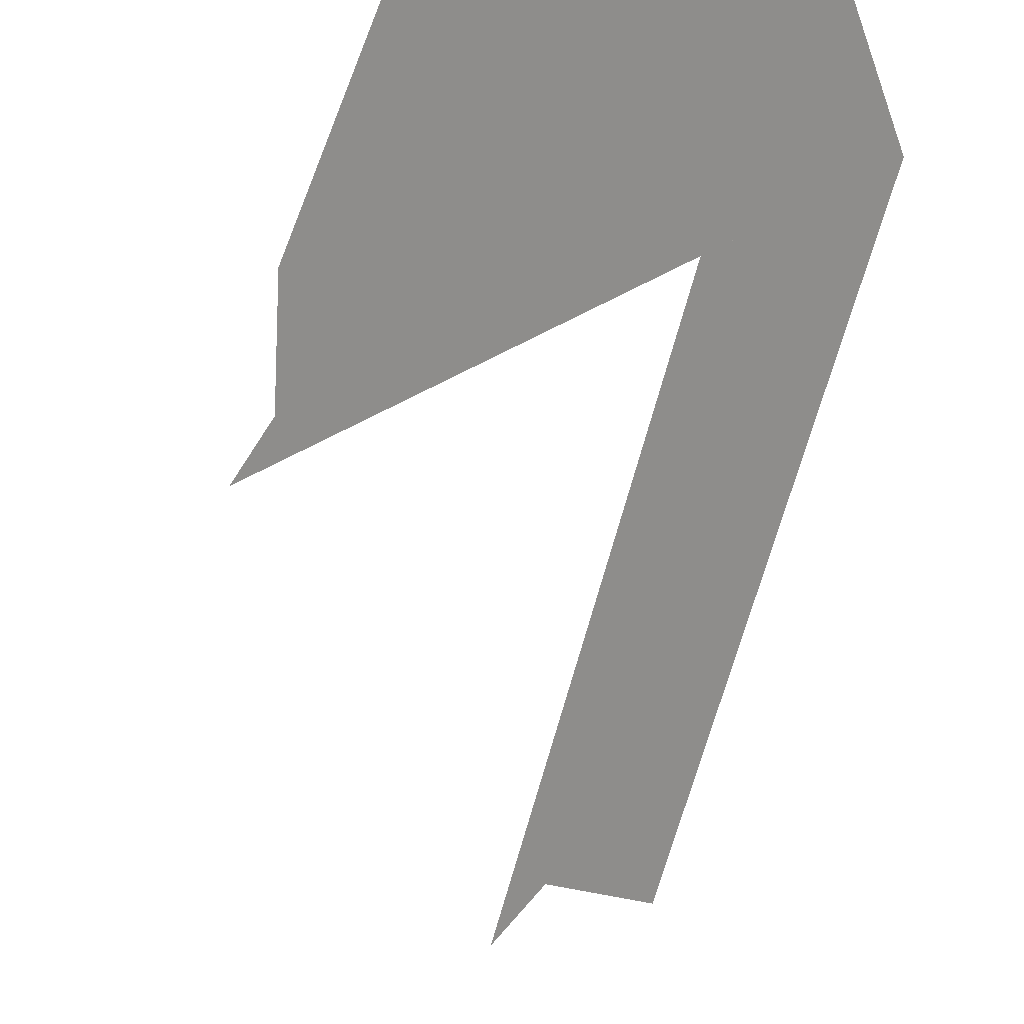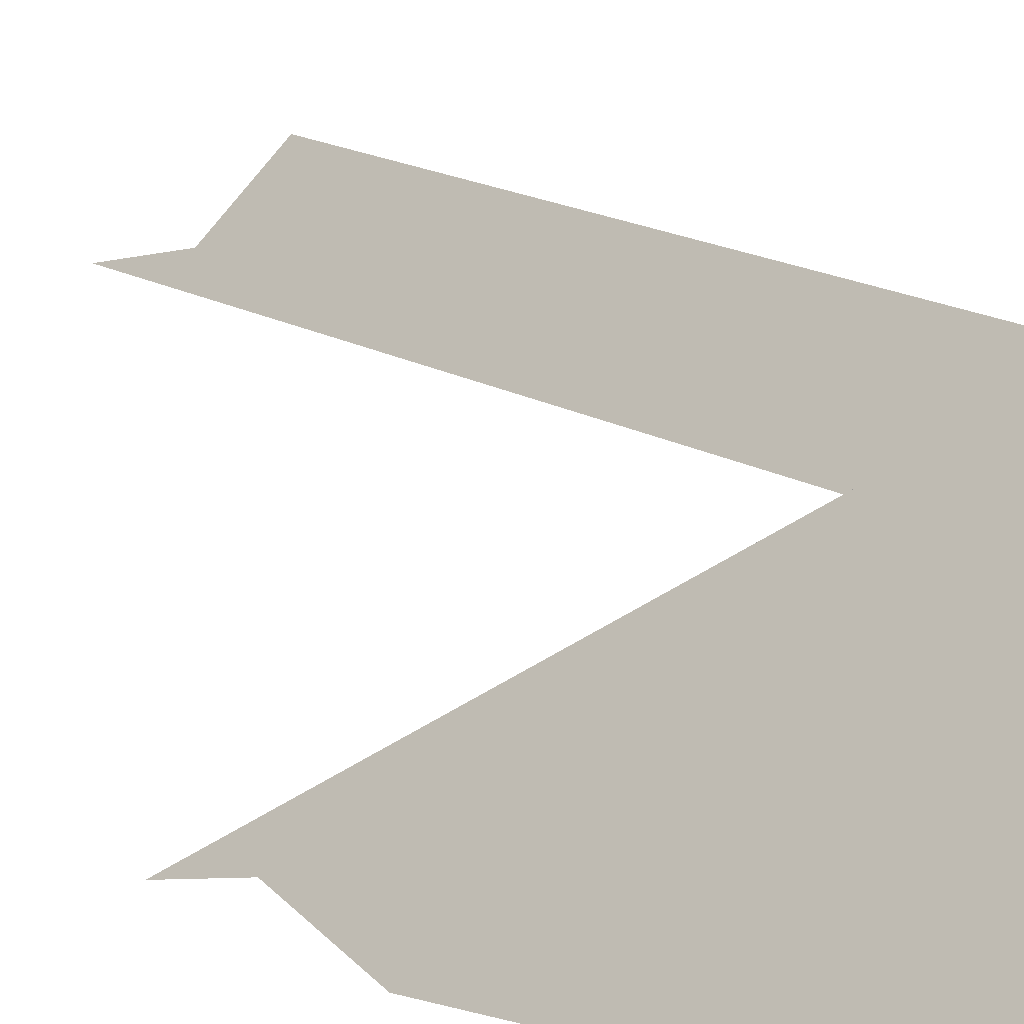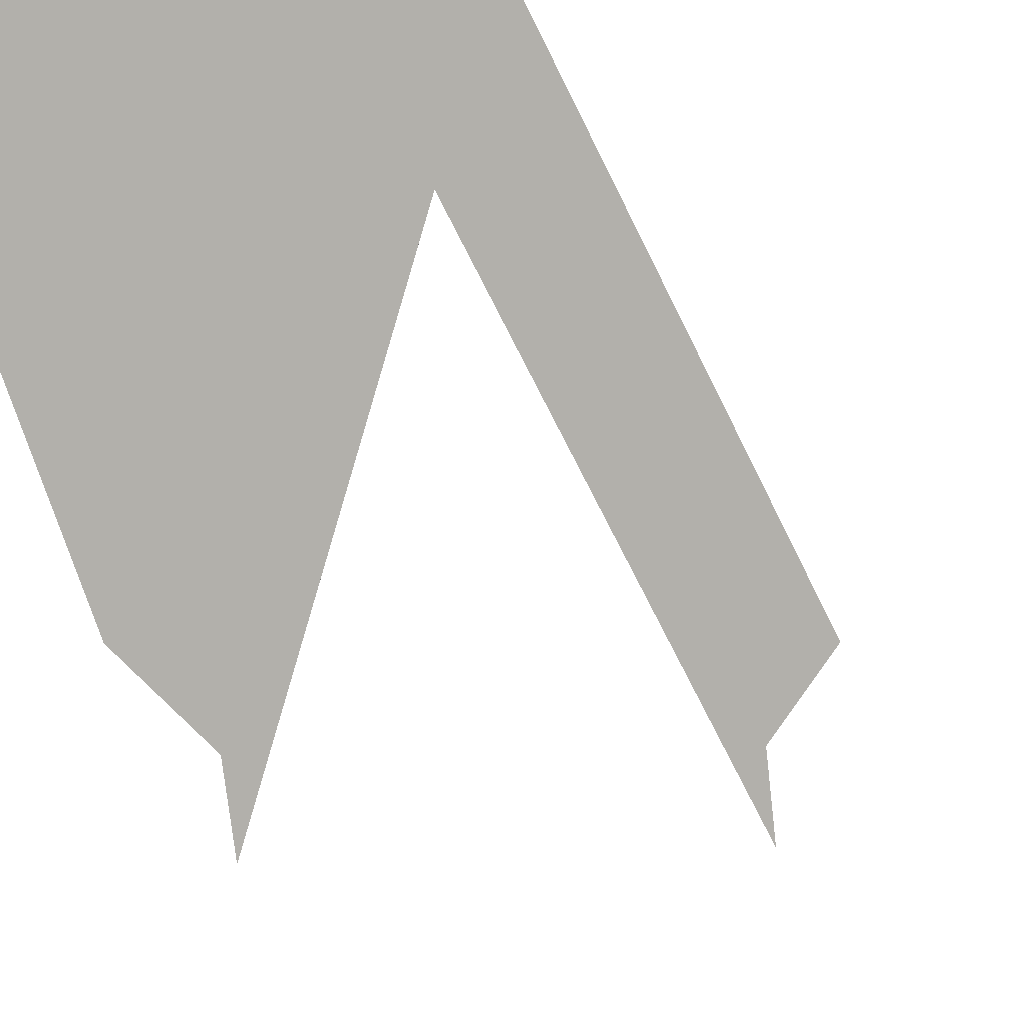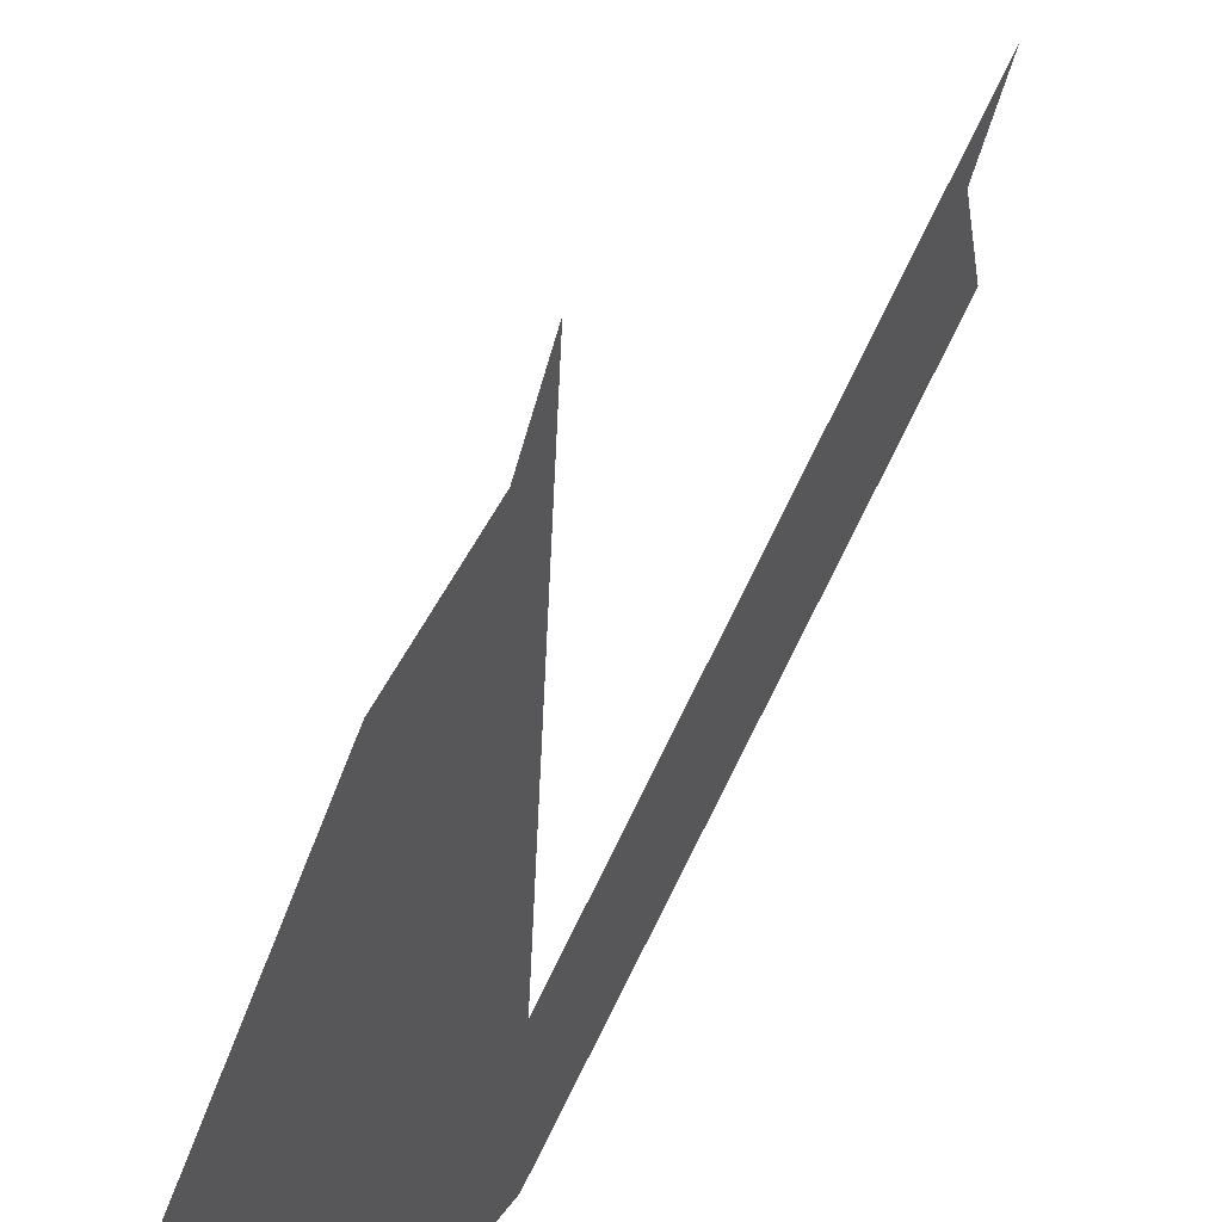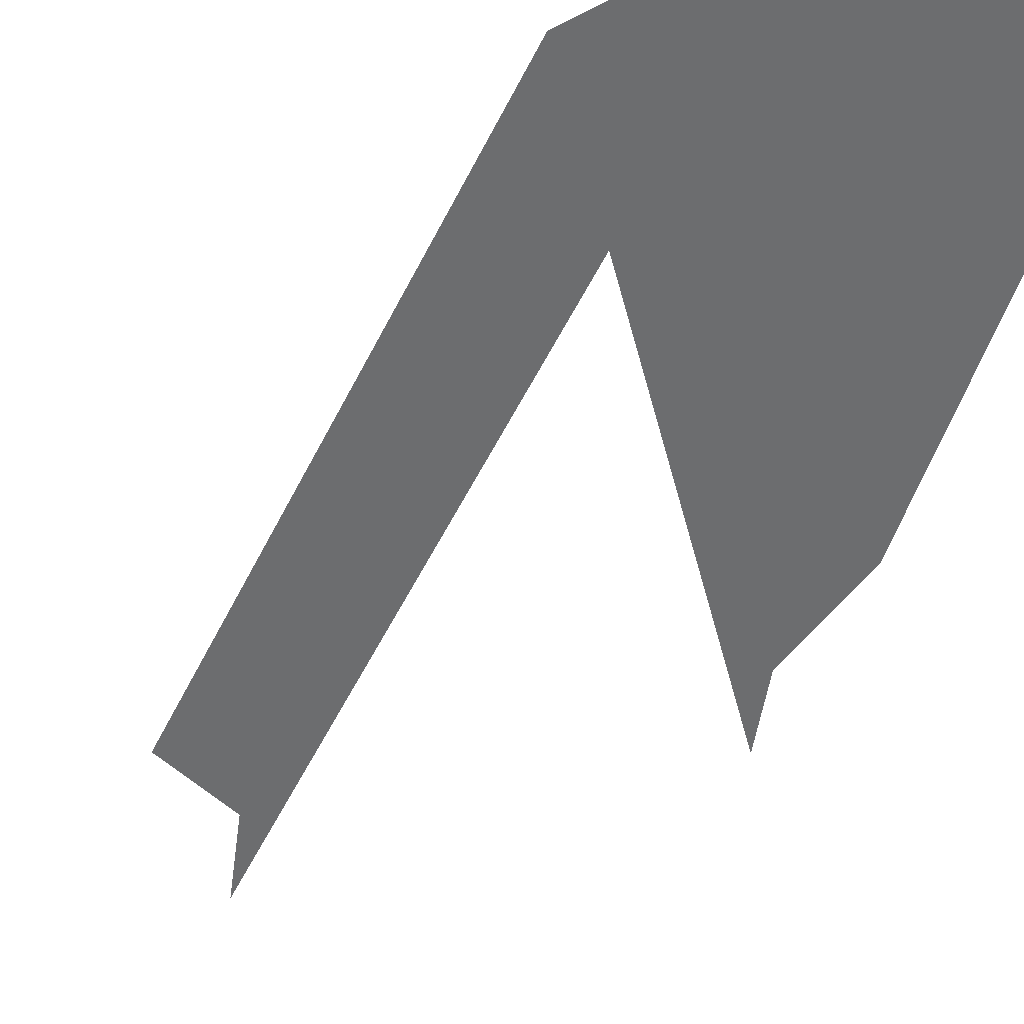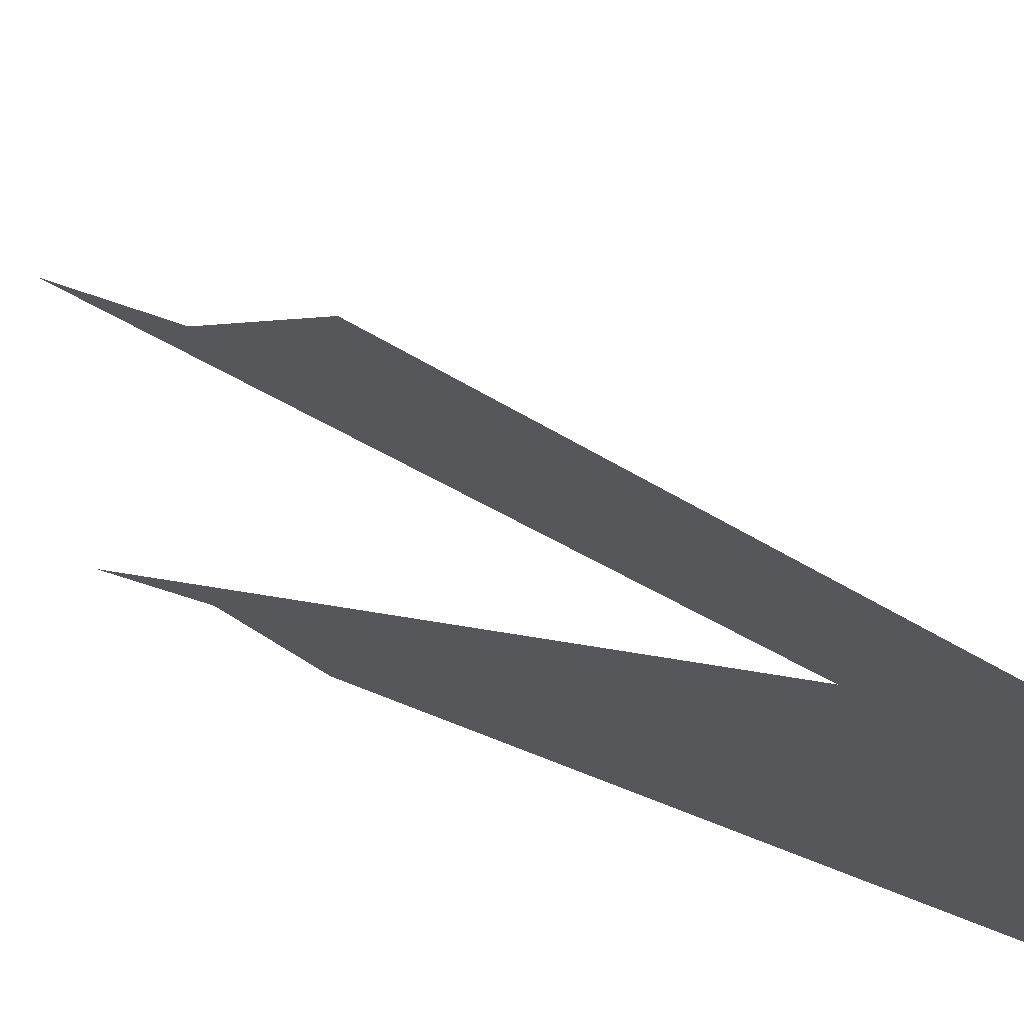
<metadata>
{"format":"obj","ext":"obj","renderer":"f3d","projection":"perspective","resolution":1024,"background":"white","views":[{"elev":60.8,"azim":-175.8,"up":"+Z"},{"elev":-56.2,"azim":-100.3,"up":"+Y"},{"elev":47.4,"azim":113.8,"up":"+Z"},{"elev":-43.2,"azim":132.3,"up":"+Y"},{"elev":-0.7,"azim":-69.4,"up":"+Z"},{"elev":30.1,"azim":-118.9,"up":"+Y"}]}
</metadata>
<code>
v -1.179 3.333 -2.155
v 4.714 3.333 -8.047
v -2.357 3.333 -0.9763
v -1.179 3.333 -2.155
v -1.179 4.167 -2.988
v -1.964 4.444 -2.48
v -2.357 3.333 -0.9763
v -1e-06 10 -10
v -1.964 4.444 -2.48
v -0.7857 7.778 -6.992
v -1e-06 7.5 -7.5
v 0.3928 7.778 -8.171
v -0.7857 4.444 -3.659
v 2.75 4.444 -7.194
v 2.357 4.167 -6.524
v 2.357 3.333 -5.69
f 9 10 11 12 13 14 15 16 17 18 19 20 21

</code>
